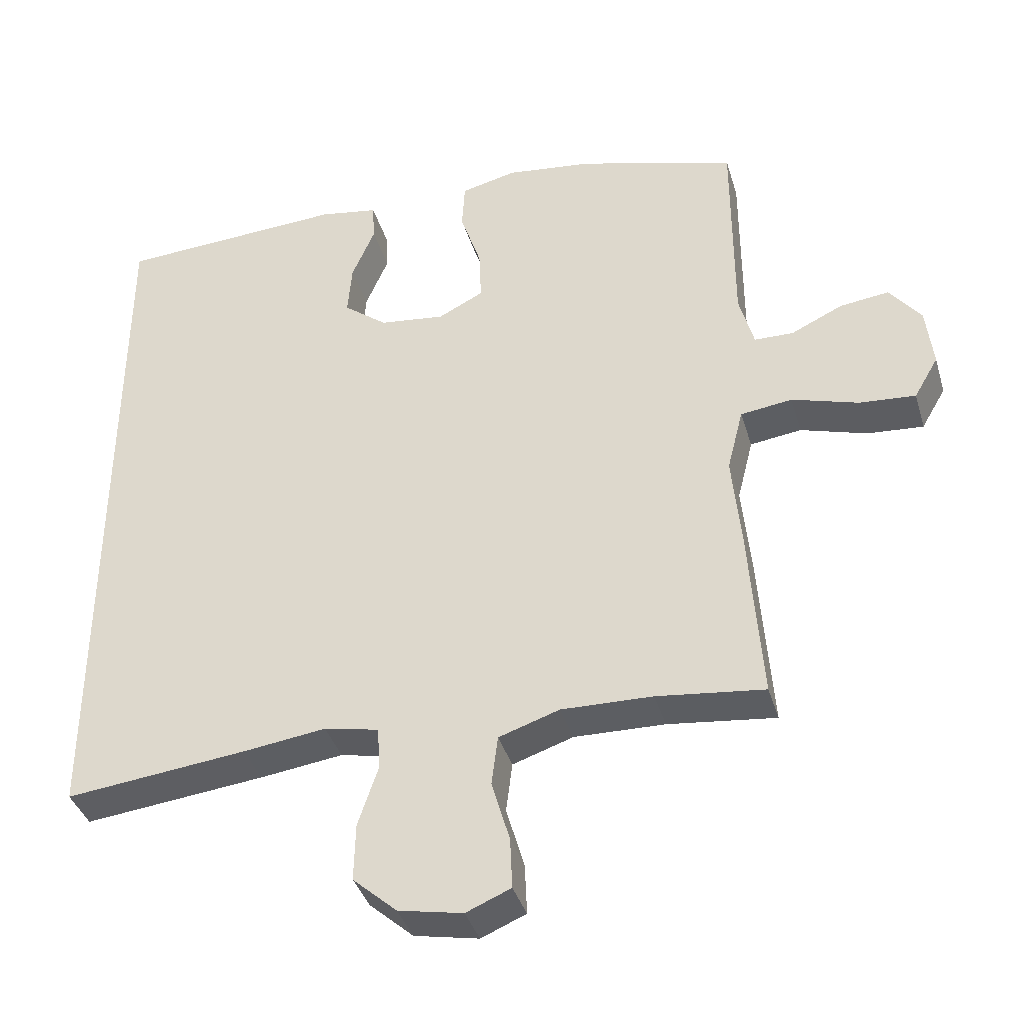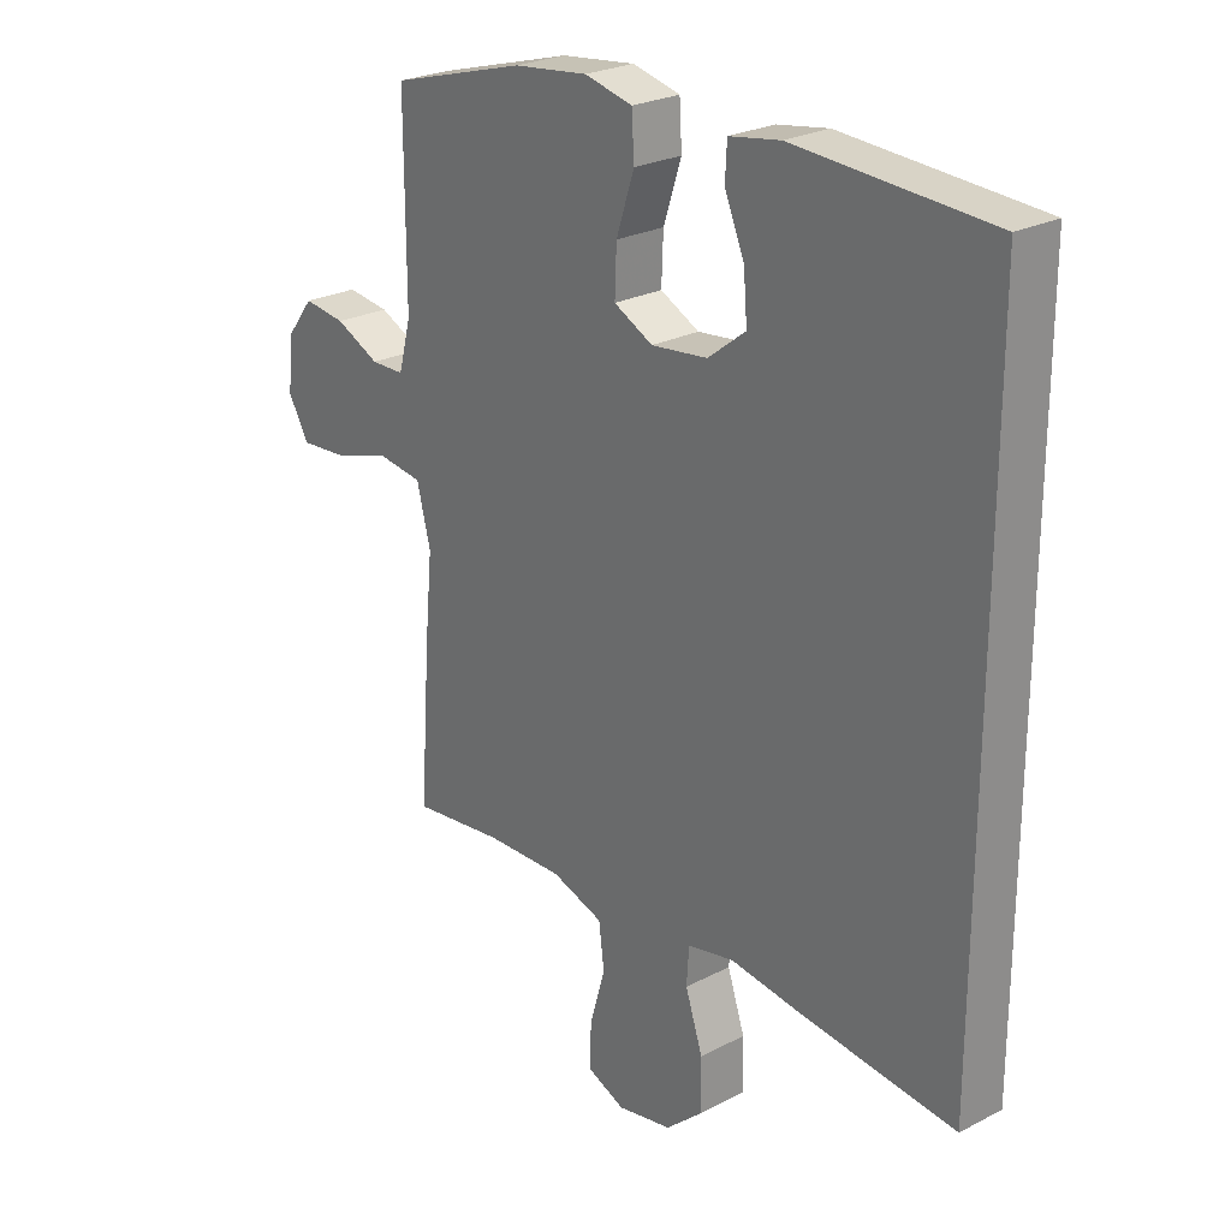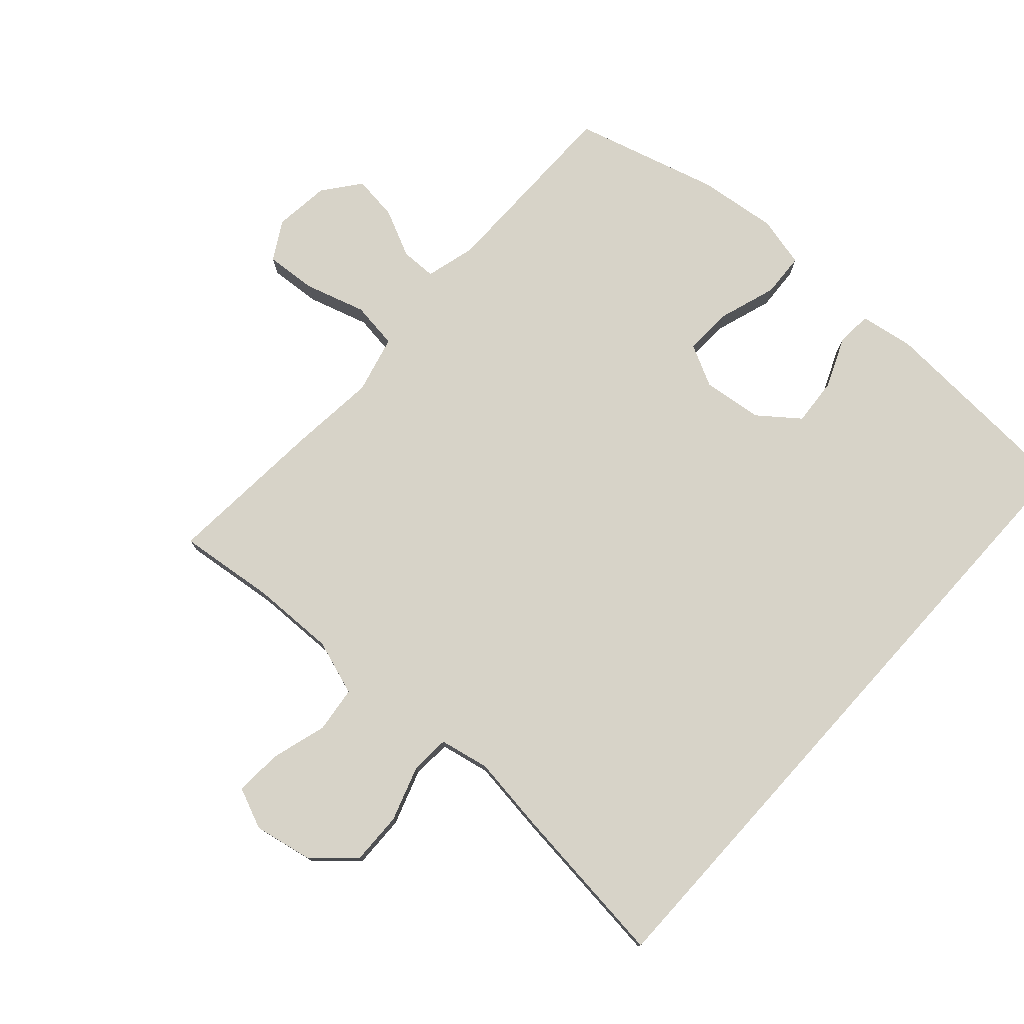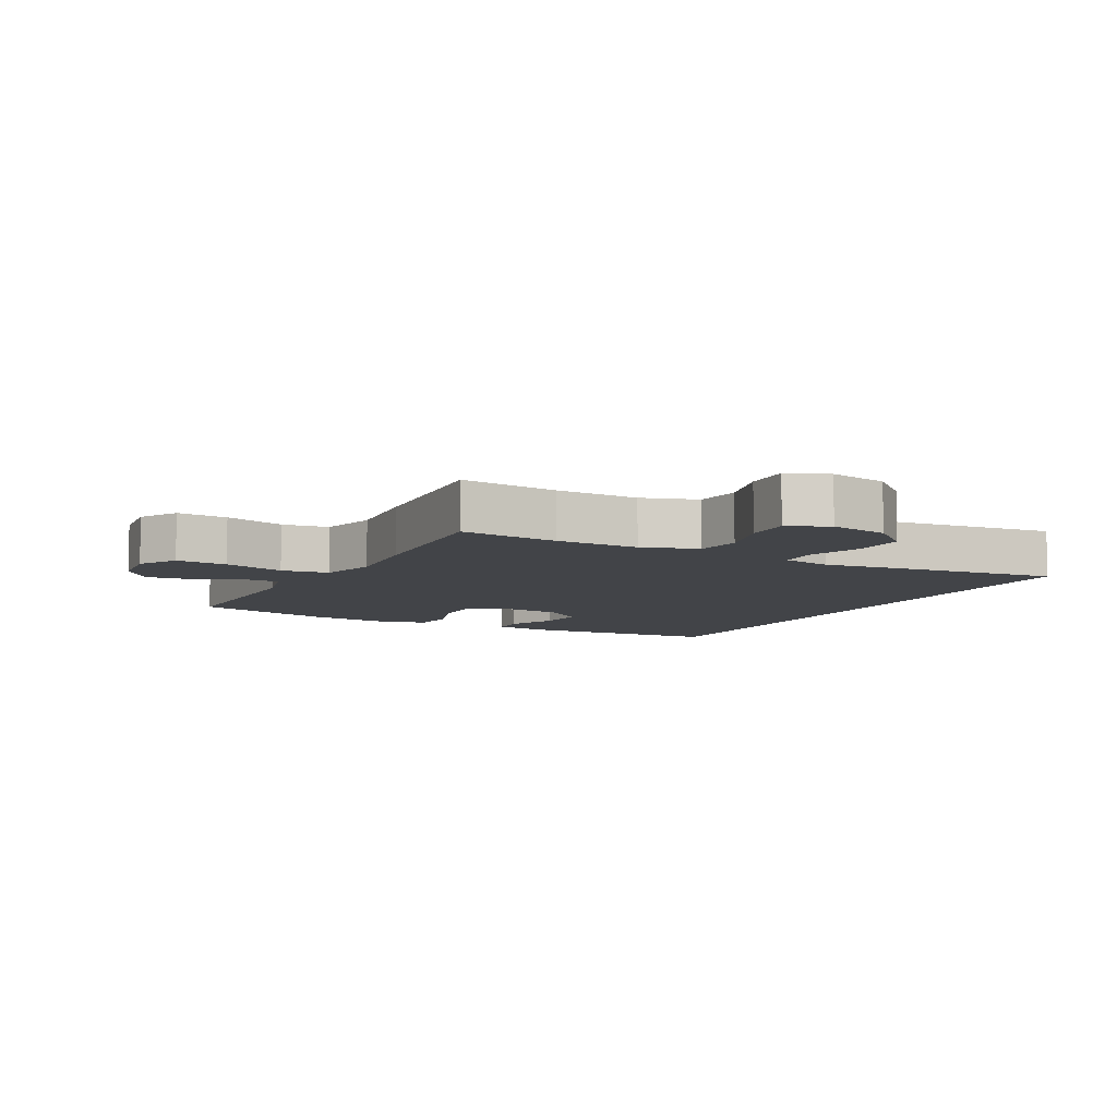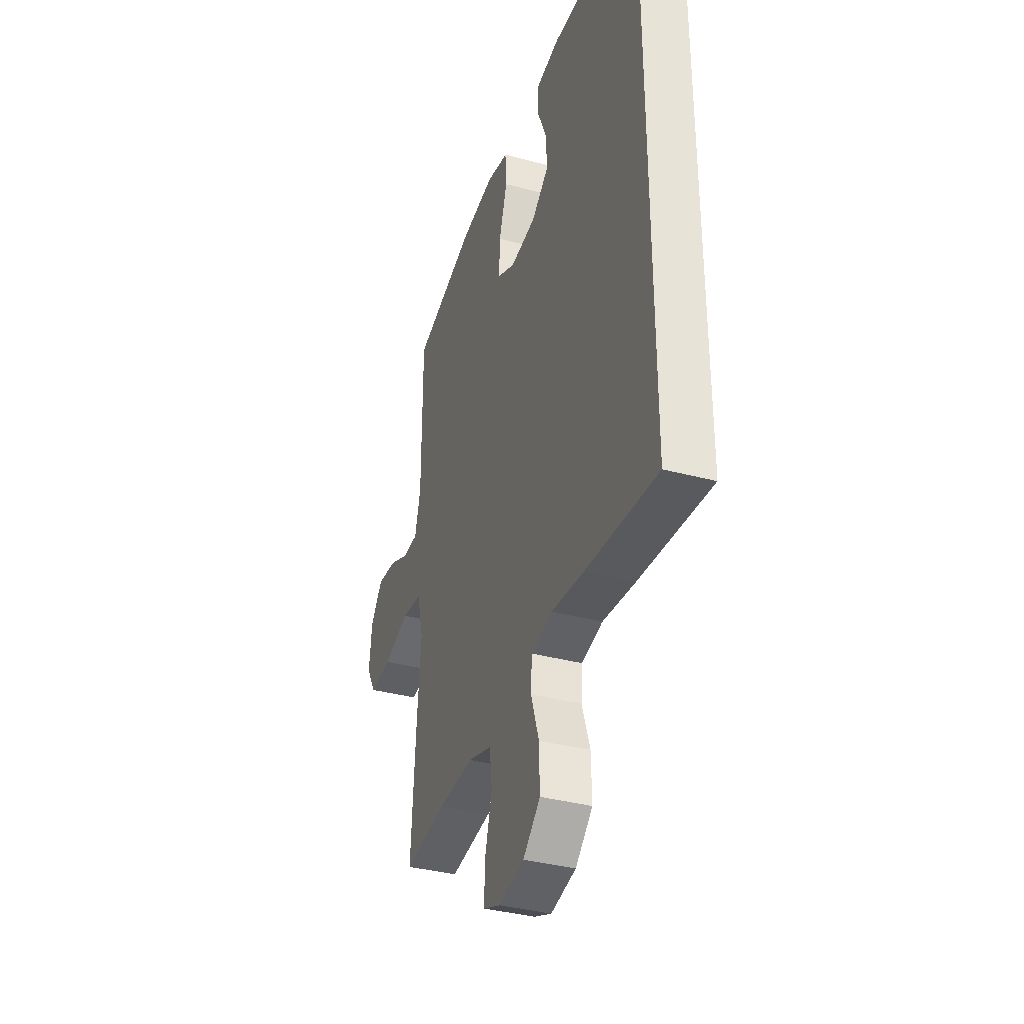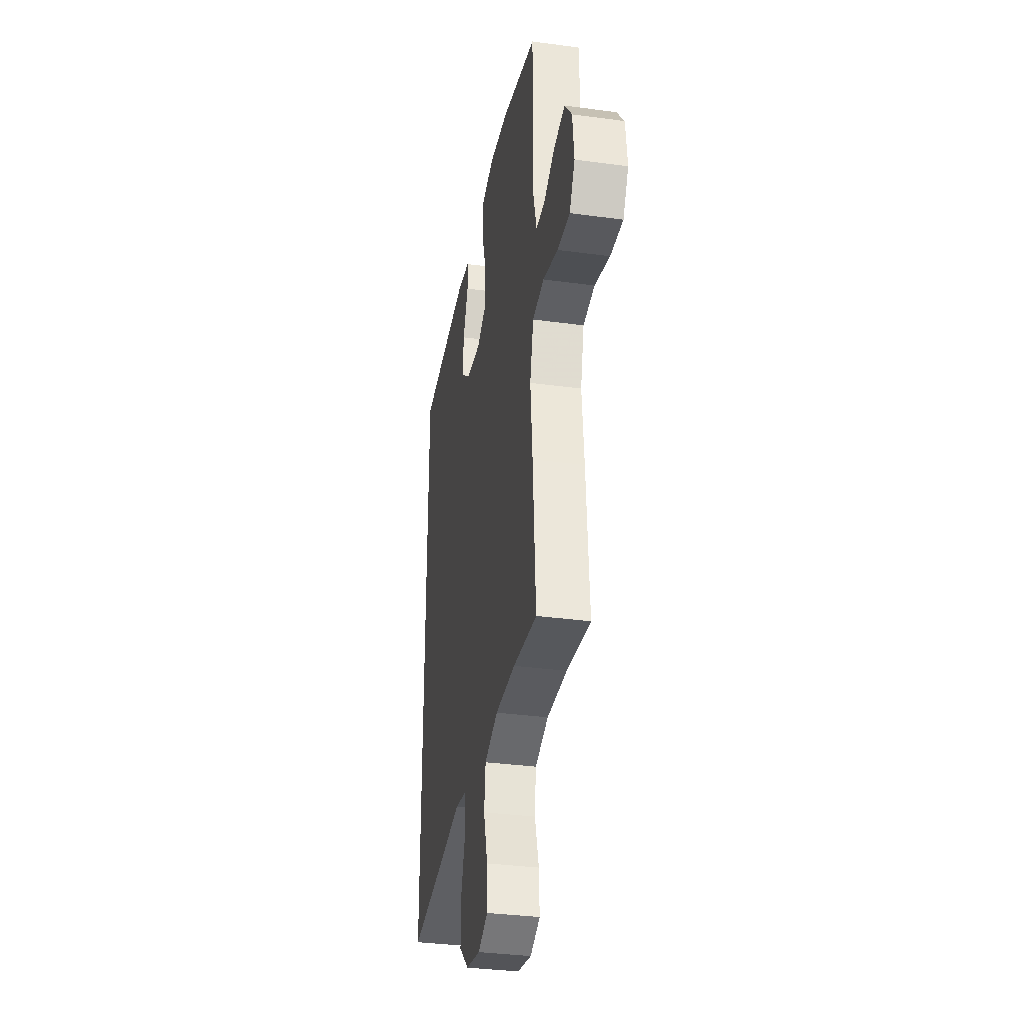
<metadata>
{"format":"obj","ext":"obj","renderer":"f3d","projection":"perspective","resolution":1024,"background":"white","views":[{"elev":-38.5,"azim":16.1,"up":"+Z"},{"elev":25.2,"azim":-130.0,"up":"+Z"},{"elev":76.9,"azim":-137.9,"up":"+Y"},{"elev":-7.7,"azim":152.2,"up":"+Y"},{"elev":-36.8,"azim":-109.0,"up":"+Z"},{"elev":-34.4,"azim":79.7,"up":"+Z"}]}
</metadata>
<code>
v 0.5 0.07 -0.5
v 0.346 0.07 -0.482
v 0.216 0.07 -0.479
v 0.129 0.07 -0.508
v 0.12 0.07 -0.58
v 0.146 0.07 -0.669
v 0.149 0.07 -0.742
v 0.085 0.07 -0.769
v -0.007 0.07 -0.751
v -0.07 0.07 -0.695
v -0.068 0.07 -0.612
v -0.039 0.07 -0.525
v -0.043 0.07 -0.464
v -0.121 0.07 -0.448
v -0.24 0.07 -0.464
v -0.5 0.07 -0.493
v -0.5 0.07 0.555
v -0.173 0.07 0.574
v -0.088 0.07 0.56
v -0.085 0.07 0.504
v -0.118 0.07 0.426
v -0.124 0.07 0.351
v -0.061 0.07 0.302
v 0.033 0.07 0.291
v 0.098 0.07 0.324
v 0.095 0.07 0.4
v 0.065 0.07 0.491
v 0.069 0.07 0.56
v 0.149 0.07 0.579
v 0.273 0.07 0.564
v 0.5 0.07 0.5
v 0.5 0.07 0.197
v 0.521 0.07 0.118
v 0.577 0.07 0.117
v 0.651 0.07 0.152
v 0.722 0.07 0.161
v 0.767 0.07 0.103
v 0.777 0.07 0.015
v 0.742 0.07 -0.045
v 0.662 0.07 -0.039
v 0.566 0.07 -0.01
v 0.492 0.07 -0.02
v 0.469 0.07 -0.111
v 0.482 0.07 -0.247
v 0.5 0 -0.5
v 0.346 0 -0.482
v 0.216 0 -0.479
v 0.129 0 -0.508
v 0.12 0 -0.58
v 0.146 0 -0.669
v 0.149 0 -0.742
v 0.085 0 -0.769
v -0.007 0 -0.751
v -0.07 0 -0.695
v -0.068 0 -0.612
v -0.039 0 -0.525
v -0.043 0 -0.464
v -0.121 0 -0.448
v -0.24 0 -0.464
v -0.5 0 -0.493
v -0.5 0 0.555
v -0.173 0 0.574
v -0.088 0 0.56
v -0.085 0 0.504
v -0.118 0 0.426
v -0.124 0 0.351
v -0.061 0 0.302
v 0.033 0 0.291
v 0.098 0 0.324
v 0.095 0 0.4
v 0.065 0 0.491
v 0.069 0 0.56
v 0.149 0 0.579
v 0.273 0 0.564
v 0.5 0 0.5
v 0.5 0 0.197
v 0.521 0 0.118
v 0.577 0 0.117
v 0.651 0 0.152
v 0.722 0 0.161
v 0.767 0 0.103
v 0.777 0 0.015
v 0.742 0 -0.045
v 0.662 0 -0.039
v 0.566 0 -0.01
v 0.492 0 -0.02
v 0.469 0 -0.111
v 0.482 0 -0.247
f 43 44 1 2
f 42 43 2 3
f 39 40 41
f 38 39 41
f 37 38 41
f 36 37 41
f 35 36 41
f 34 35 41
f 33 34 41 42
f 42 3 4
f 33 42 4
f 32 33 4
f 30 31 32
f 29 30 32
f 28 29 32
f 27 28 32
f 26 27 32
f 25 26 32
f 24 25 32 4
f 19 20 21
f 18 19 21
f 17 18 21
f 17 21 22
f 17 22 23
f 16 17 23
f 15 16 23
f 14 15 23
f 10 11 12
f 9 10 12
f 8 9 12
f 7 8 12
f 6 7 12
f 5 6 12
f 5 12 13
f 4 5 13
f 24 4 13
f 13 14 23 24
f 46 45 88 87
f 47 46 87 86
f 85 84 83
f 85 83 82
f 85 82 81
f 85 81 80
f 85 80 79
f 85 79 78
f 86 85 78 77
f 48 47 86
f 48 86 77
f 48 77 76
f 76 75 74
f 76 74 73
f 76 73 72
f 76 72 71
f 76 71 70
f 76 70 69
f 48 76 69 68
f 65 64 63
f 65 63 62
f 65 62 61
f 66 65 61
f 67 66 61
f 67 61 60
f 67 60 59
f 67 59 58
f 56 55 54
f 56 54 53
f 56 53 52
f 56 52 51
f 56 51 50
f 56 50 49
f 57 56 49
f 57 49 48
f 57 48 68
f 68 67 58 57
f 1 45 46 2
f 2 46 47 3
f 3 47 48 4
f 4 48 49 5
f 5 49 50 6
f 6 50 51 7
f 7 51 52 8
f 8 52 53 9
f 9 53 54 10
f 10 54 55 11
f 11 55 56 12
f 12 56 57 13
f 13 57 58 14
f 14 58 59 15
f 15 59 60 16
f 16 60 61 17
f 17 61 62 18
f 18 62 63 19
f 19 63 64 20
f 20 64 65 21
f 21 65 66 22
f 22 66 67 23
f 23 67 68 24
f 24 68 69 25
f 25 69 70 26
f 26 70 71 27
f 27 71 72 28
f 28 72 73 29
f 29 73 74 30
f 30 74 75 31
f 31 75 76 32
f 32 76 77 33
f 33 77 78 34
f 34 78 79 35
f 35 79 80 36
f 36 80 81 37
f 37 81 82 38
f 38 82 83 39
f 39 83 84 40
f 40 84 85 41
f 41 85 86 42
f 42 86 87 43
f 43 87 88 44
f 44 88 45 1

</code>
